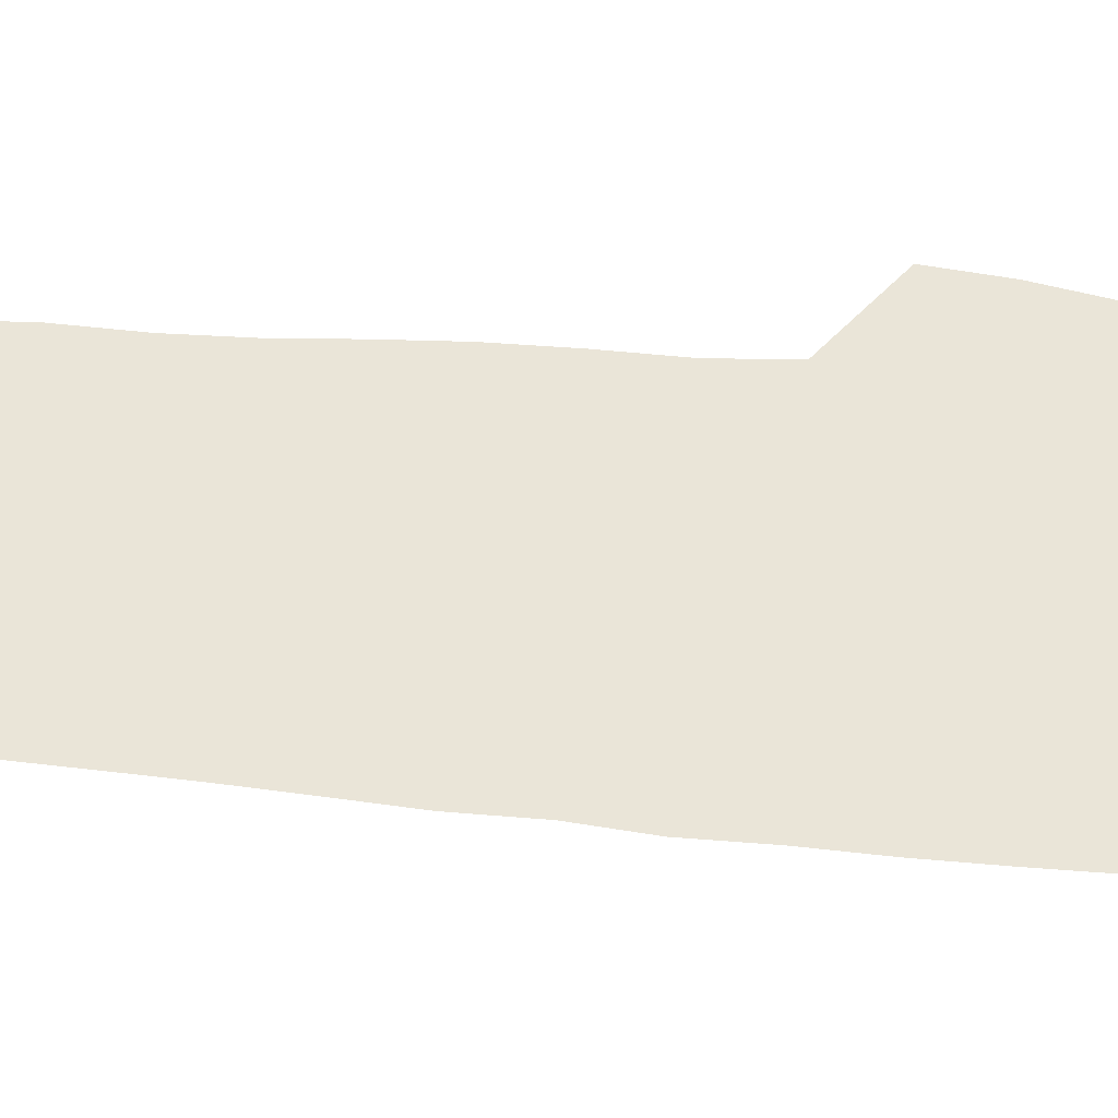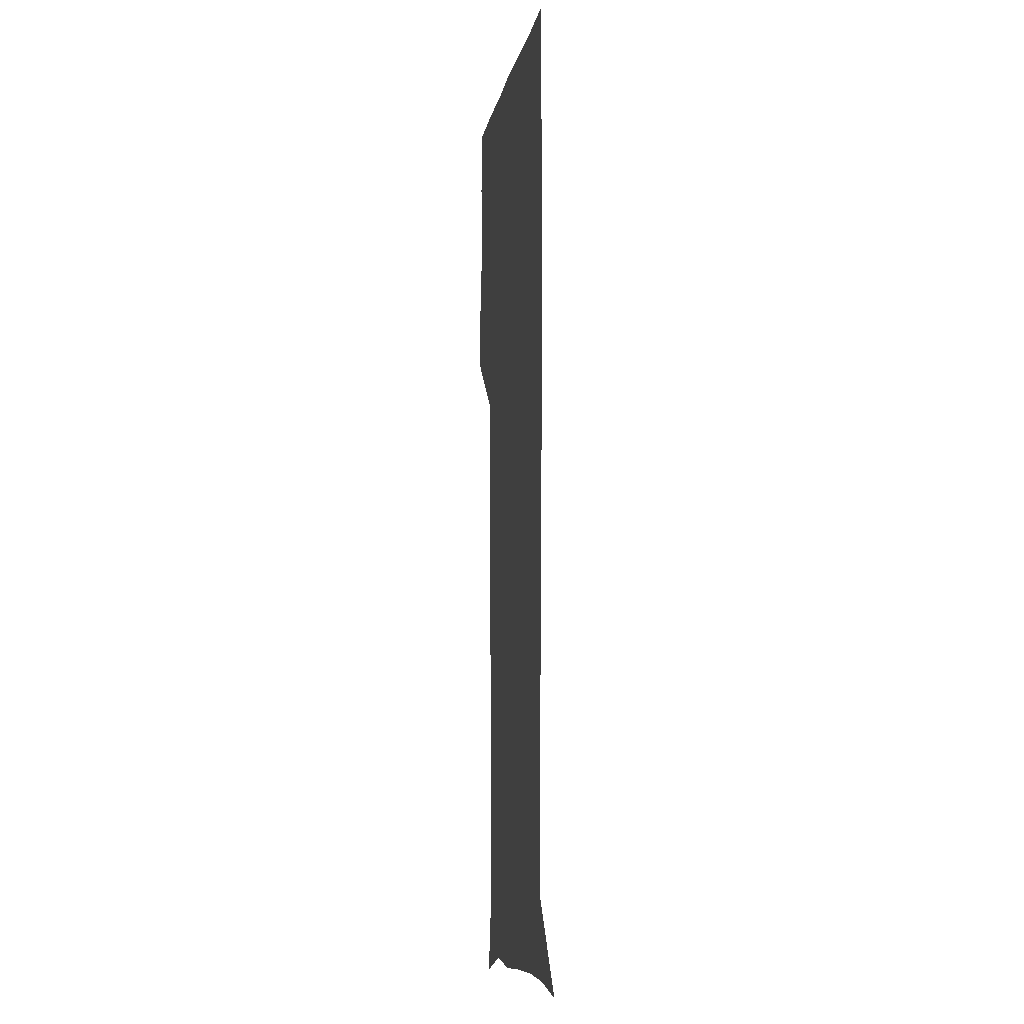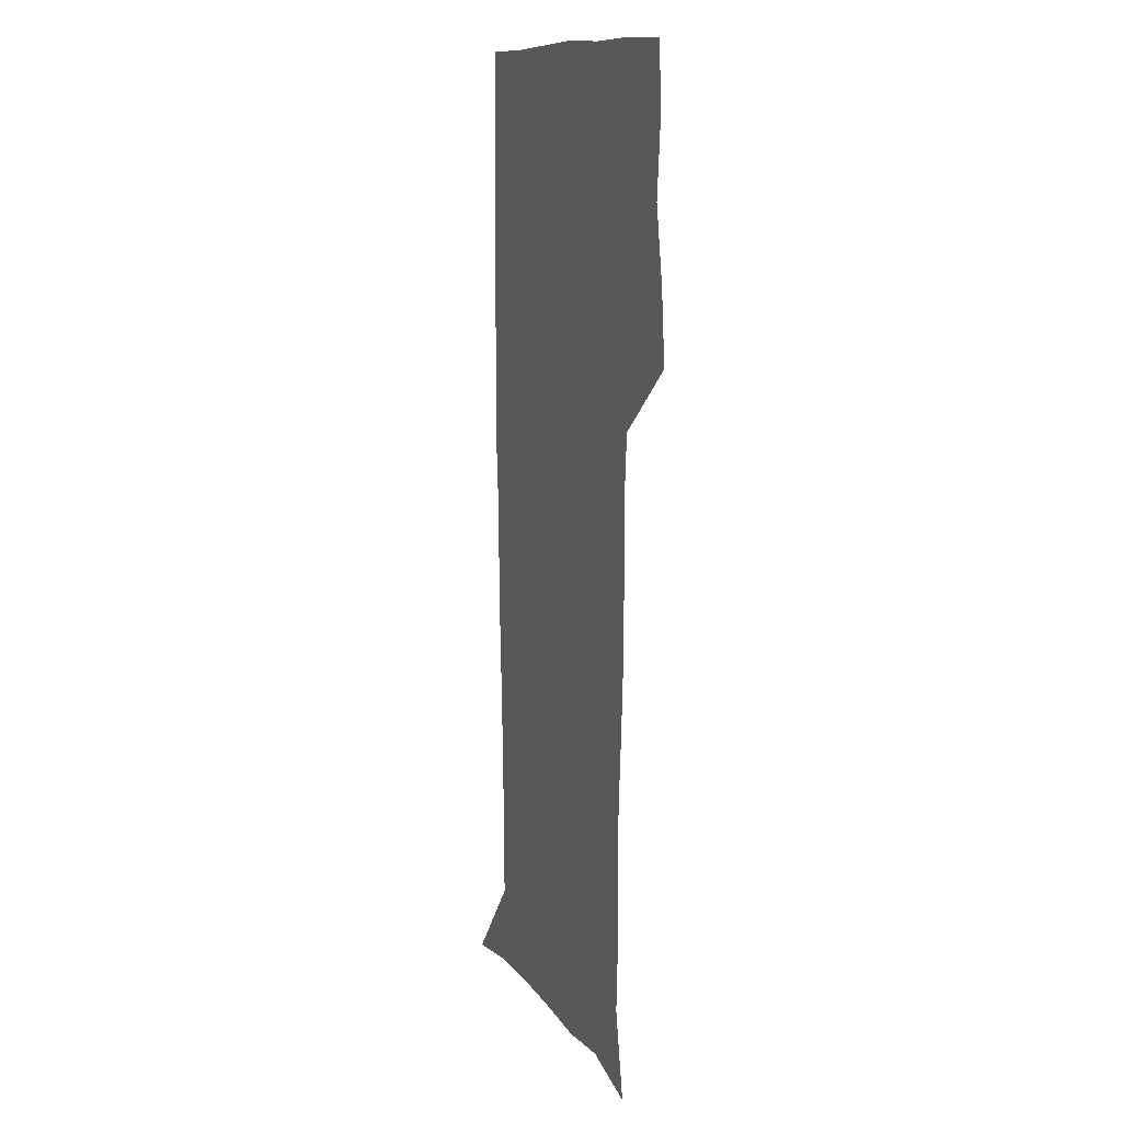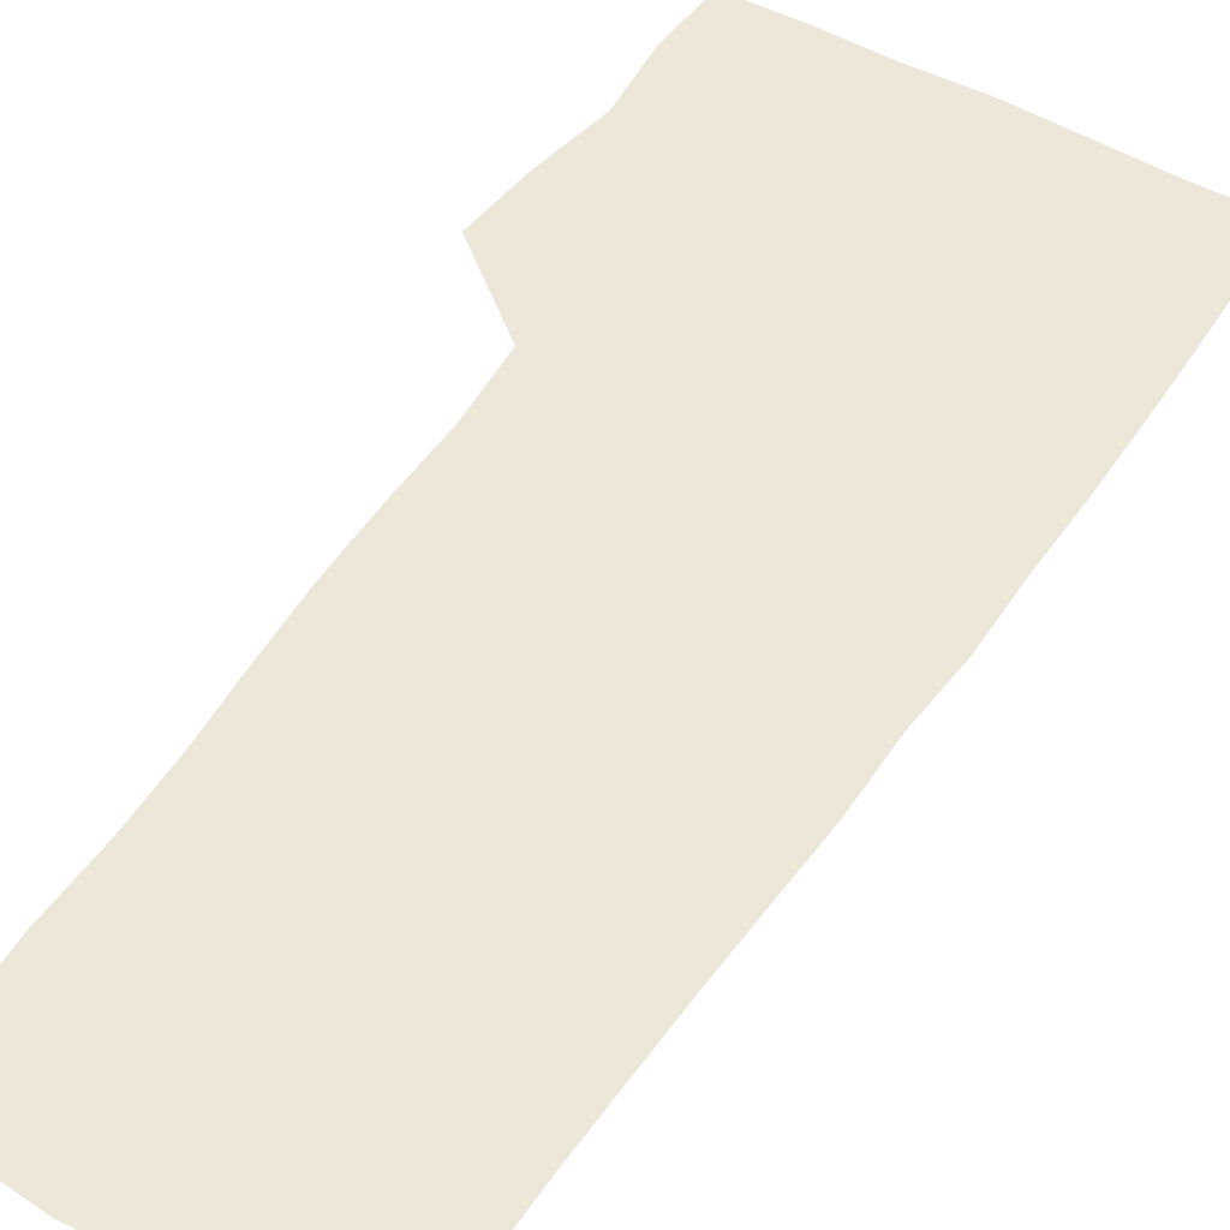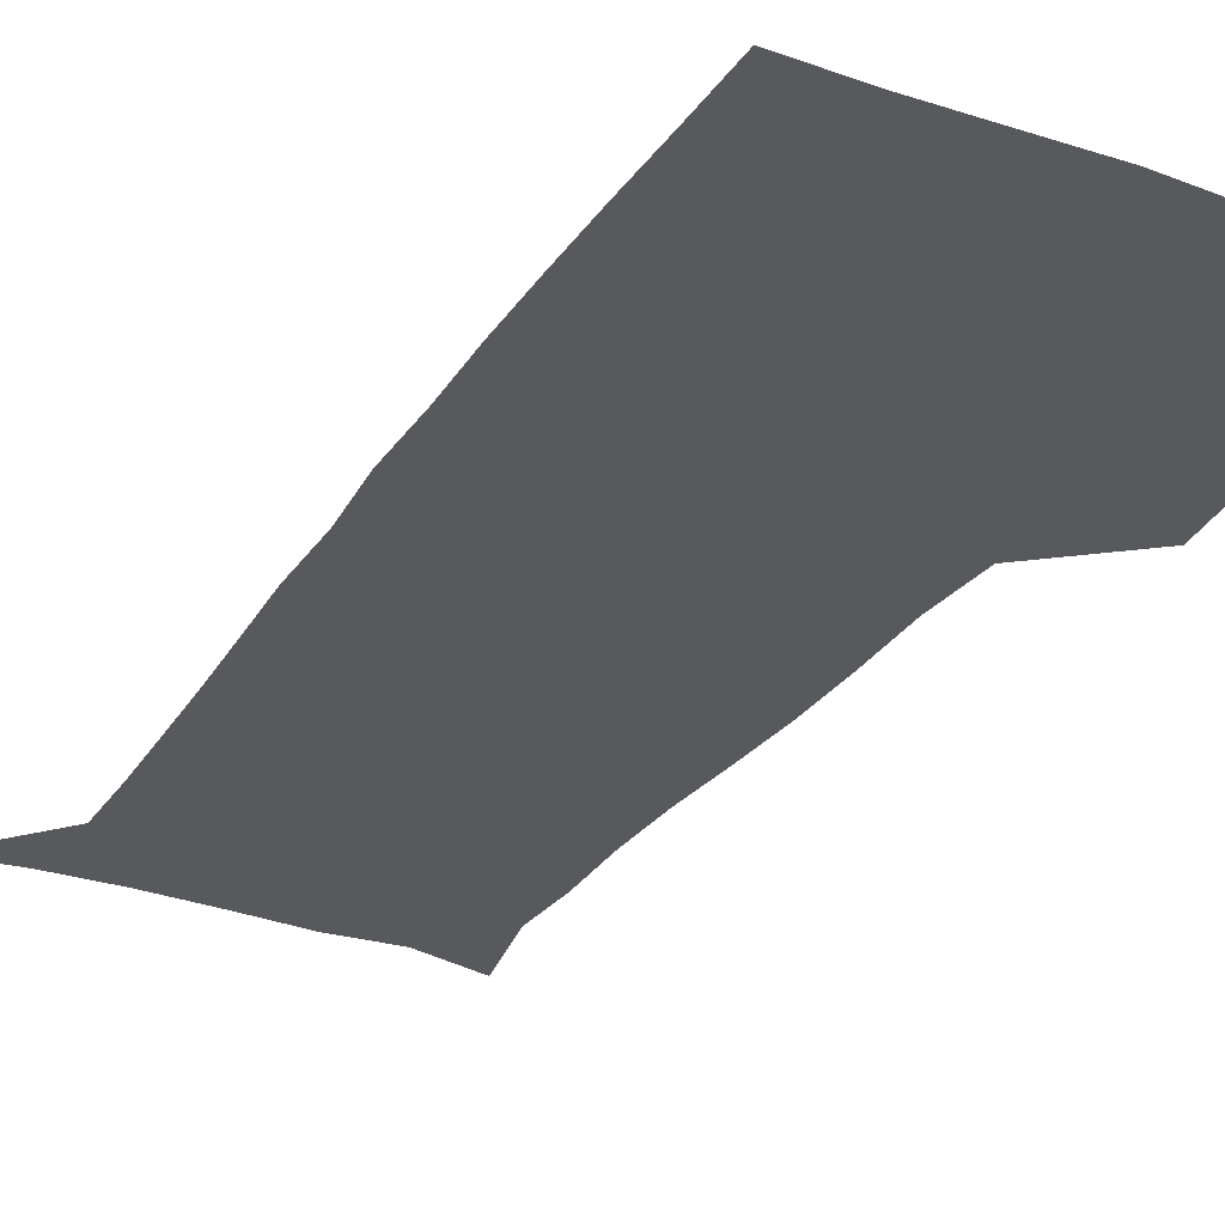
<metadata>
{"format":"obj","ext":"obj","renderer":"f3d","projection":"perspective","resolution":1024,"background":"white","views":[{"elev":59.5,"azim":95.0,"up":"+Z"},{"elev":-7.6,"azim":80.8,"up":"+Y"},{"elev":11.1,"azim":-111.3,"up":"+Y"},{"elev":50.0,"azim":32.0,"up":"+Z"},{"elev":-29.1,"azim":152.6,"up":"+Z"}]}
</metadata>
<code>
v 472.9 447.7 0
v 475.7 478.2 0
v 481.2 509.7 0
v 478.2 540.5 0
v 479.8 569.7 0
v 509.2 136.9 0
v 516.4 174 0
v 515 201.7 0
v 515.8 233.4 0
v 514.9 264.1 0
v 512.6 293.9 0
v 510.9 324.2 0
v 510.4 355.8 0
v 510.9 388.4 0
v 508.6 419.1 0
v 512.5 450.8 0
v 510.7 480.1 0
v 513.3 509.8 0
v 513.2 539 0
v 509.7 571 0
v 539.7 145.2 0
v 544.6 180.8 0
v 546.9 213.8 0
v 546.6 243.2 0
v 545.3 272.1 0
v 544.5 301.9 0
v 543.7 331.8 0
v 542.8 361.7 0
v 542.4 392.1 0
v 543.5 422.8 0
v 544.3 452.3 0
v 544 481.1 0
v 544.1 509.7 0
v 544.5 537.6 0
v 540.6 570.5 0
v 567.6 143 0
v 572 183.7 0
v 574.5 219.9 0
v 573.9 247 0
v 573.6 276.2 0
v 573.2 305.5 0
v 572.8 335.2 0
v 572.8 365 0
v 573 394.7 0
v 573.1 423.9 0
v 573.7 453.2 0
v 573.1 481.5 0
v 573.3 510 0
v 572.8 538.5 0
v 570.2 572 0
v 597.8 145.1 0
v 599.6 187.7 0
v 600.2 217.9 0
v 600.4 246.4 0
v 600.5 277.4 0
v 600.7 305.9 0
v 600.9 337.4 0
v 601.1 366 0
v 601.3 394.7 0
v 601.7 423.7 0
v 601.7 453.2 0
v 601.8 481.7 0
v 601.8 510.2 0
v 601.6 538.2 0
v 600.4 571 0
v 628.1 146.3 0
v 626.8 183.7 0
v 626.5 216.4 0
v 627 245.8 0
v 627.4 275.5 0
v 628.4 304.5 0
v 628.5 335.3 0
v 628.9 364.8 0
v 629.9 393.6 0
v 630.6 422.9 0
v 630.5 452.6 0
v 630.7 481.6 0
v 630.9 510.6 0
v 630.5 539.7 0
v 630.7 570.1 0
v 657.5 145.7 0
v 654 180.8 0
v 654.2 210.4 0
v 655.1 239.8 0
v 656.2 269.6 0
v 657.6 299.1 0
v 659.3 329.1 0
v 659.1 360.6 0
v 661.4 389.9 0
v 661.2 420.8 0
v 662 450.8 0
v 662.1 481 0
v 661.8 511 0
v 661.2 540.9 0
v 660.8 570.5 0
v 687.3 142 0
v 691 571 0
v 691 601 0
f 15 16 1
f 1 16 2
f 16 17 2
f 2 17 3
f 17 18 3
f 3 18 4
f 18 19 4
f 4 19 5
f 19 20 5
f 6 21 7
f 21 22 7
f 7 22 8
f 22 23 8
f 8 23 9
f 23 24 9
f 9 24 10
f 24 25 10
f 10 25 11
f 25 26 11
f 11 26 12
f 26 27 12
f 12 27 13
f 27 28 13
f 13 28 14
f 28 29 14
f 14 29 15
f 29 30 15
f 15 30 16
f 30 31 16
f 16 31 17
f 31 32 17
f 17 32 18
f 32 33 18
f 18 33 19
f 33 34 19
f 19 34 20
f 34 35 20
f 21 36 22
f 36 37 22
f 22 37 23
f 37 38 23
f 23 38 24
f 38 39 24
f 24 39 25
f 39 40 25
f 25 40 26
f 40 41 26
f 26 41 27
f 41 42 27
f 27 42 28
f 42 43 28
f 28 43 29
f 43 44 29
f 29 44 30
f 44 45 30
f 30 45 31
f 45 46 31
f 31 46 32
f 46 47 32
f 32 47 33
f 47 48 33
f 33 48 34
f 48 49 34
f 34 49 35
f 49 50 35
f 36 51 37
f 51 52 37
f 37 52 38
f 52 53 38
f 38 53 39
f 53 54 39
f 39 54 40
f 54 55 40
f 40 55 41
f 55 56 41
f 41 56 42
f 56 57 42
f 42 57 43
f 57 58 43
f 43 58 44
f 58 59 44
f 44 59 45
f 59 60 45
f 45 60 46
f 60 61 46
f 46 61 47
f 61 62 47
f 47 62 48
f 62 63 48
f 48 63 49
f 63 64 49
f 49 64 50
f 64 65 50
f 51 66 52
f 66 67 52
f 52 67 53
f 67 68 53
f 53 68 54
f 68 69 54
f 54 69 55
f 69 70 55
f 55 70 56
f 70 71 56
f 56 71 57
f 71 72 57
f 57 72 58
f 72 73 58
f 58 73 59
f 73 74 59
f 59 74 60
f 74 75 60
f 60 75 61
f 75 76 61
f 61 76 62
f 76 77 62
f 62 77 63
f 77 78 63
f 63 78 64
f 78 79 64
f 64 79 65
f 79 80 65
f 66 81 67
f 81 82 67
f 67 82 68
f 82 83 68
f 68 83 69
f 83 84 69
f 69 84 70
f 84 85 70
f 70 85 71
f 85 86 71
f 71 86 72
f 86 87 72
f 72 87 73
f 87 88 73
f 73 88 74
f 88 89 74
f 74 89 75
f 89 90 75
f 75 90 76
f 90 91 76
f 76 91 77
f 91 92 77
f 77 92 78
f 92 93 78
f 78 93 79
f 93 94 79
f 79 94 80
f 94 95 80
f 81 96 82

</code>
